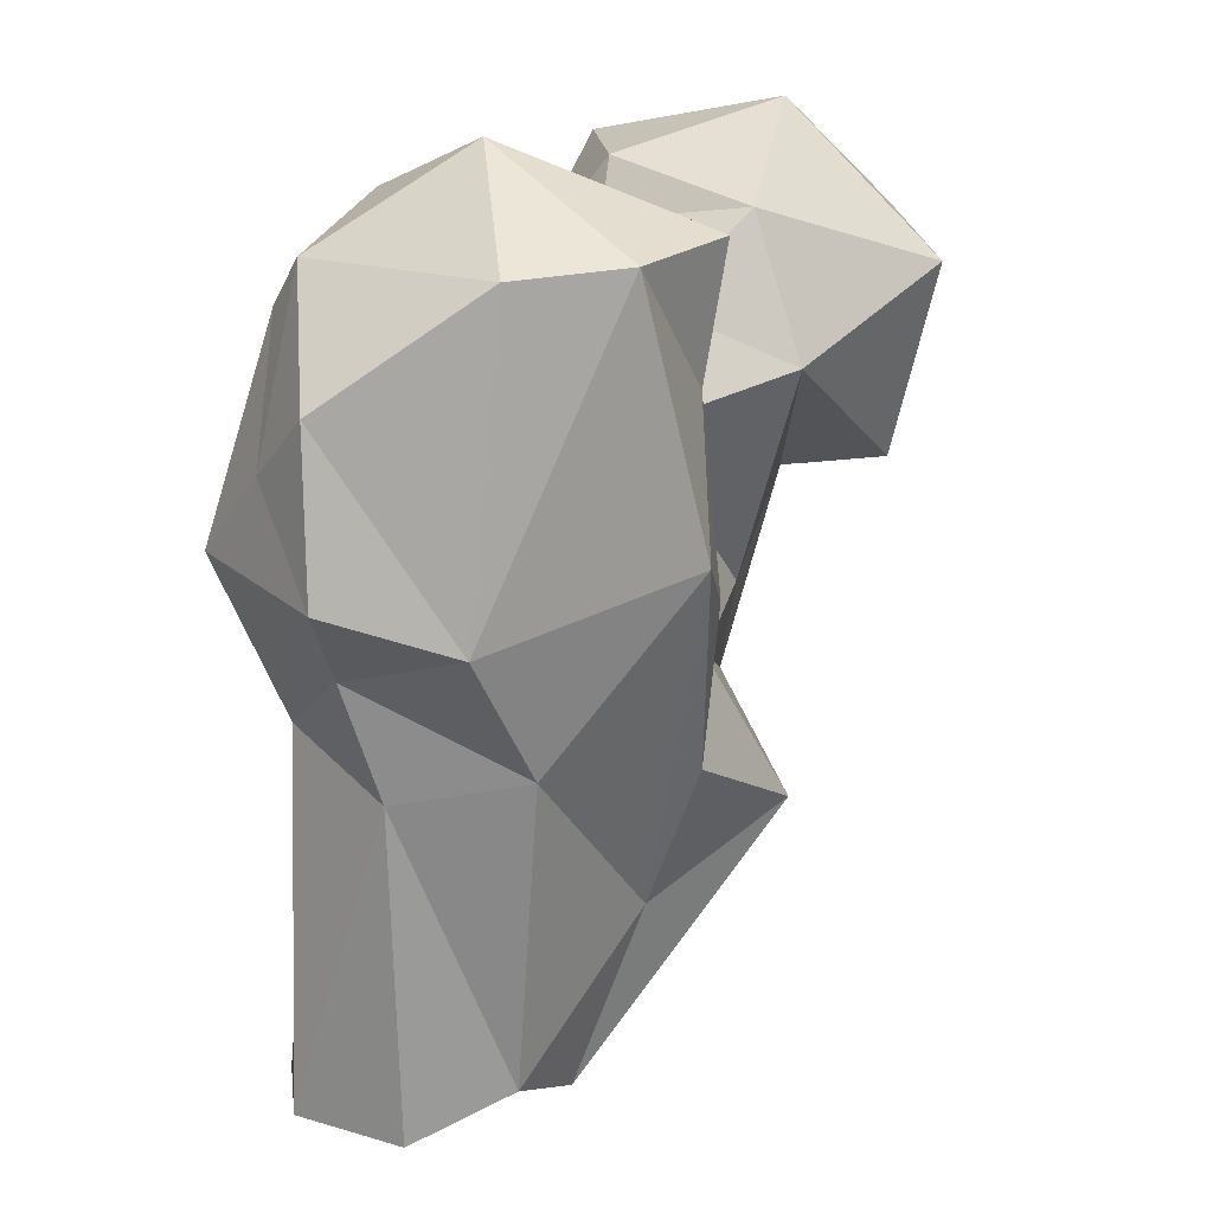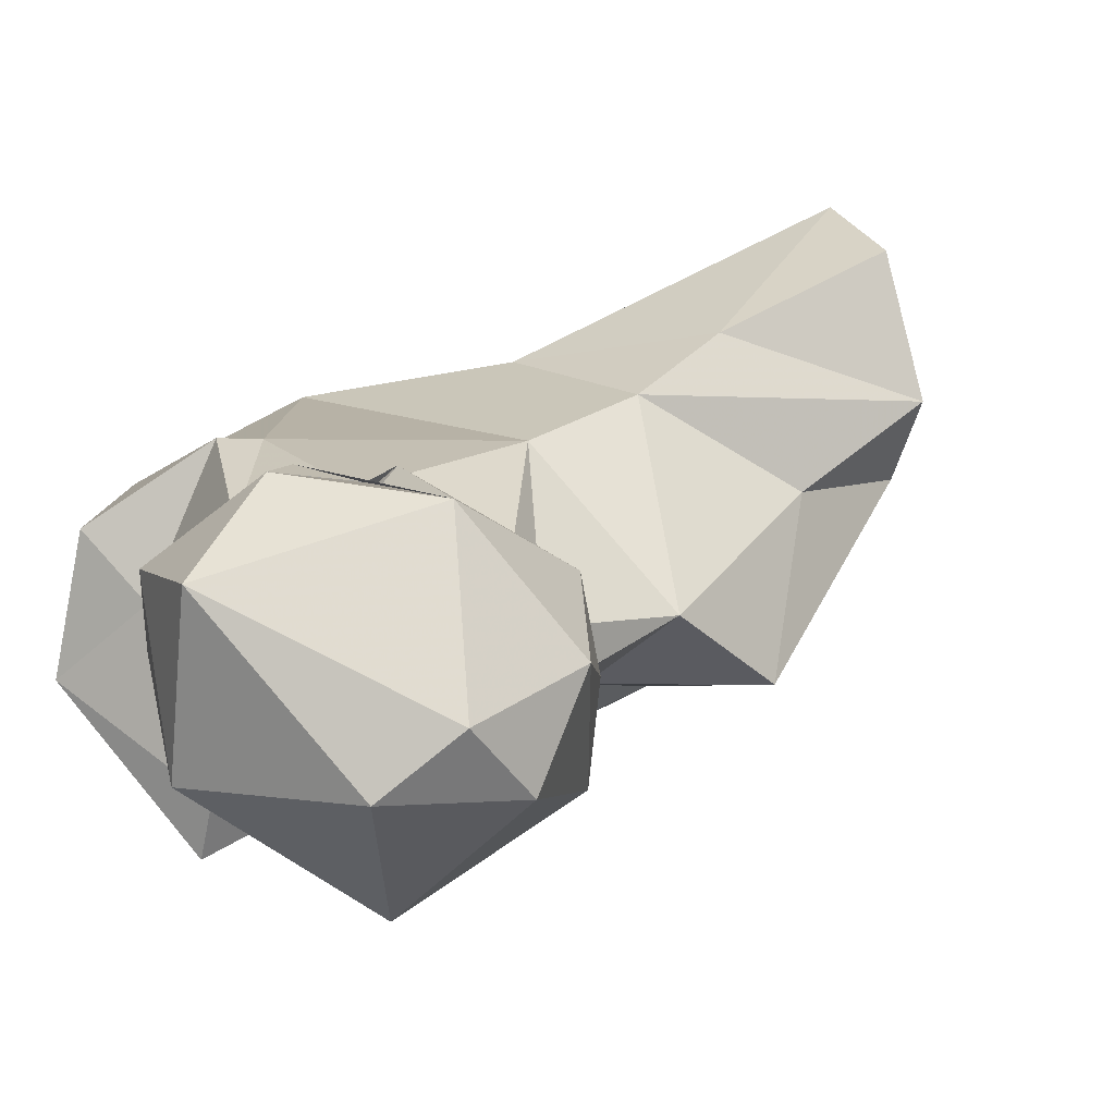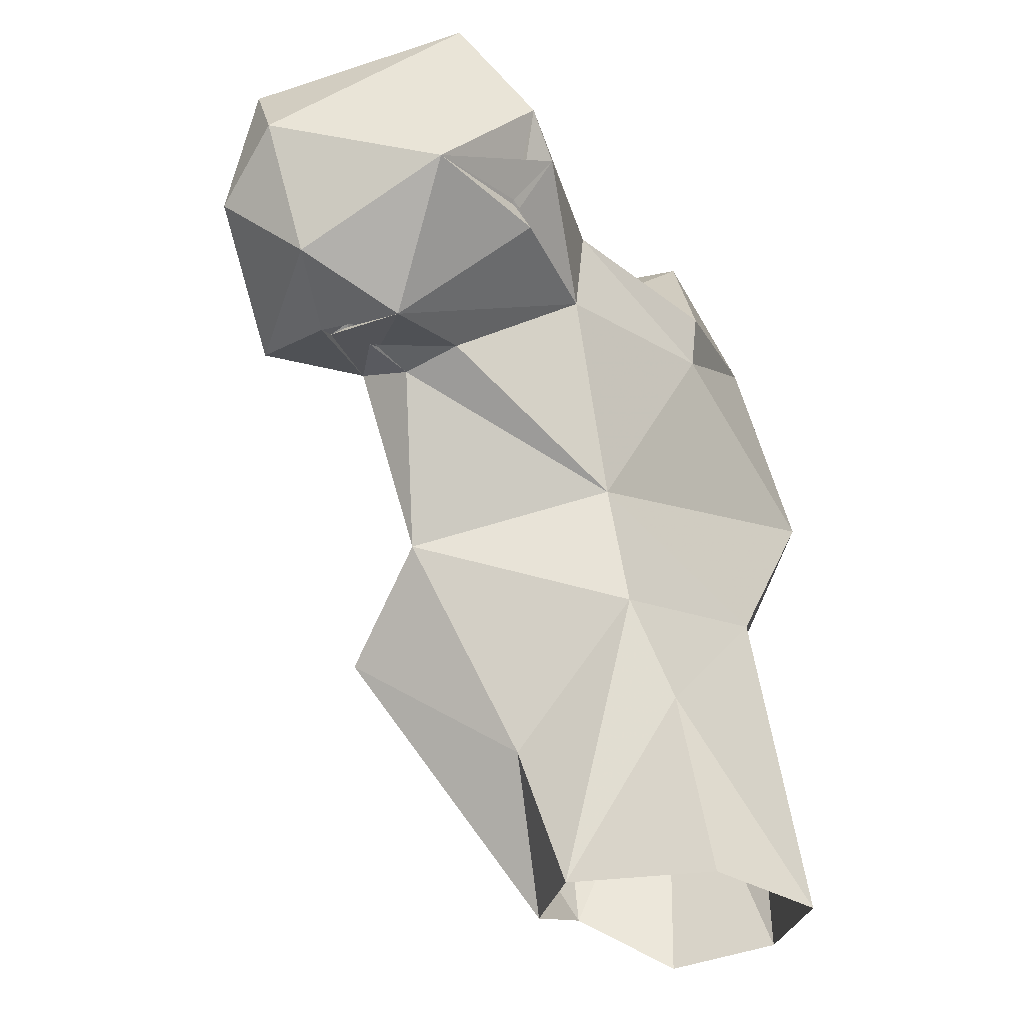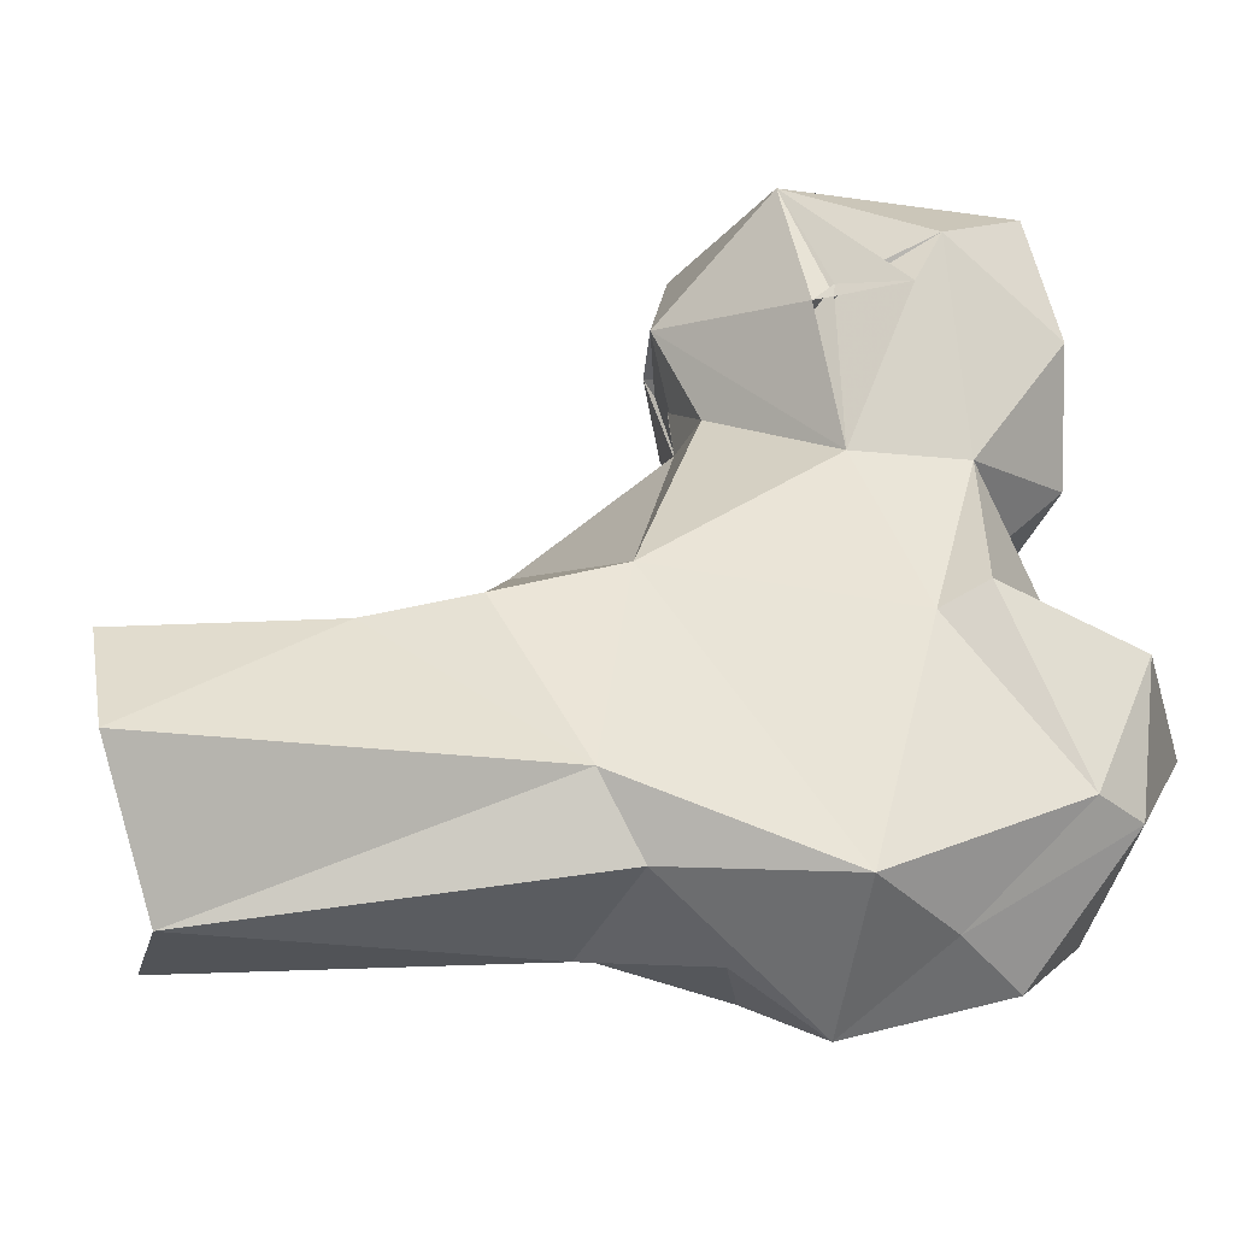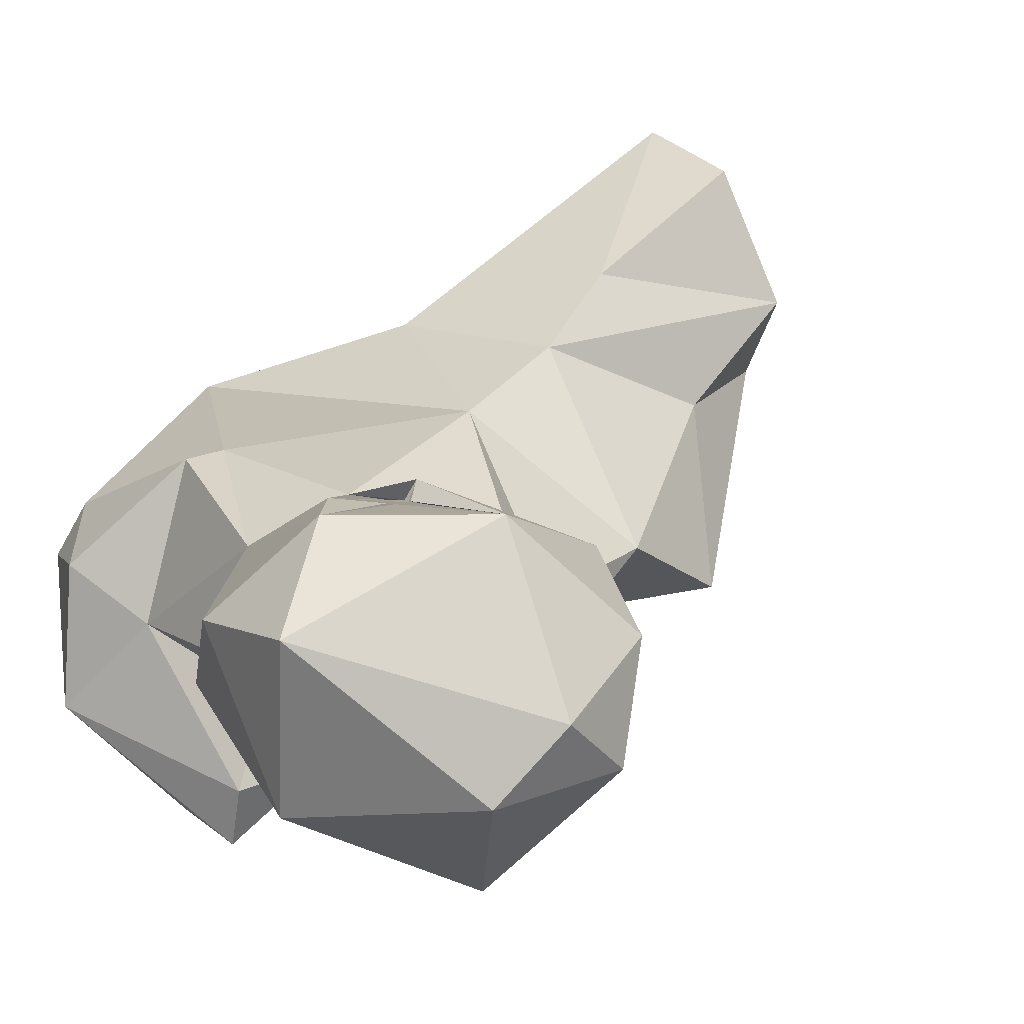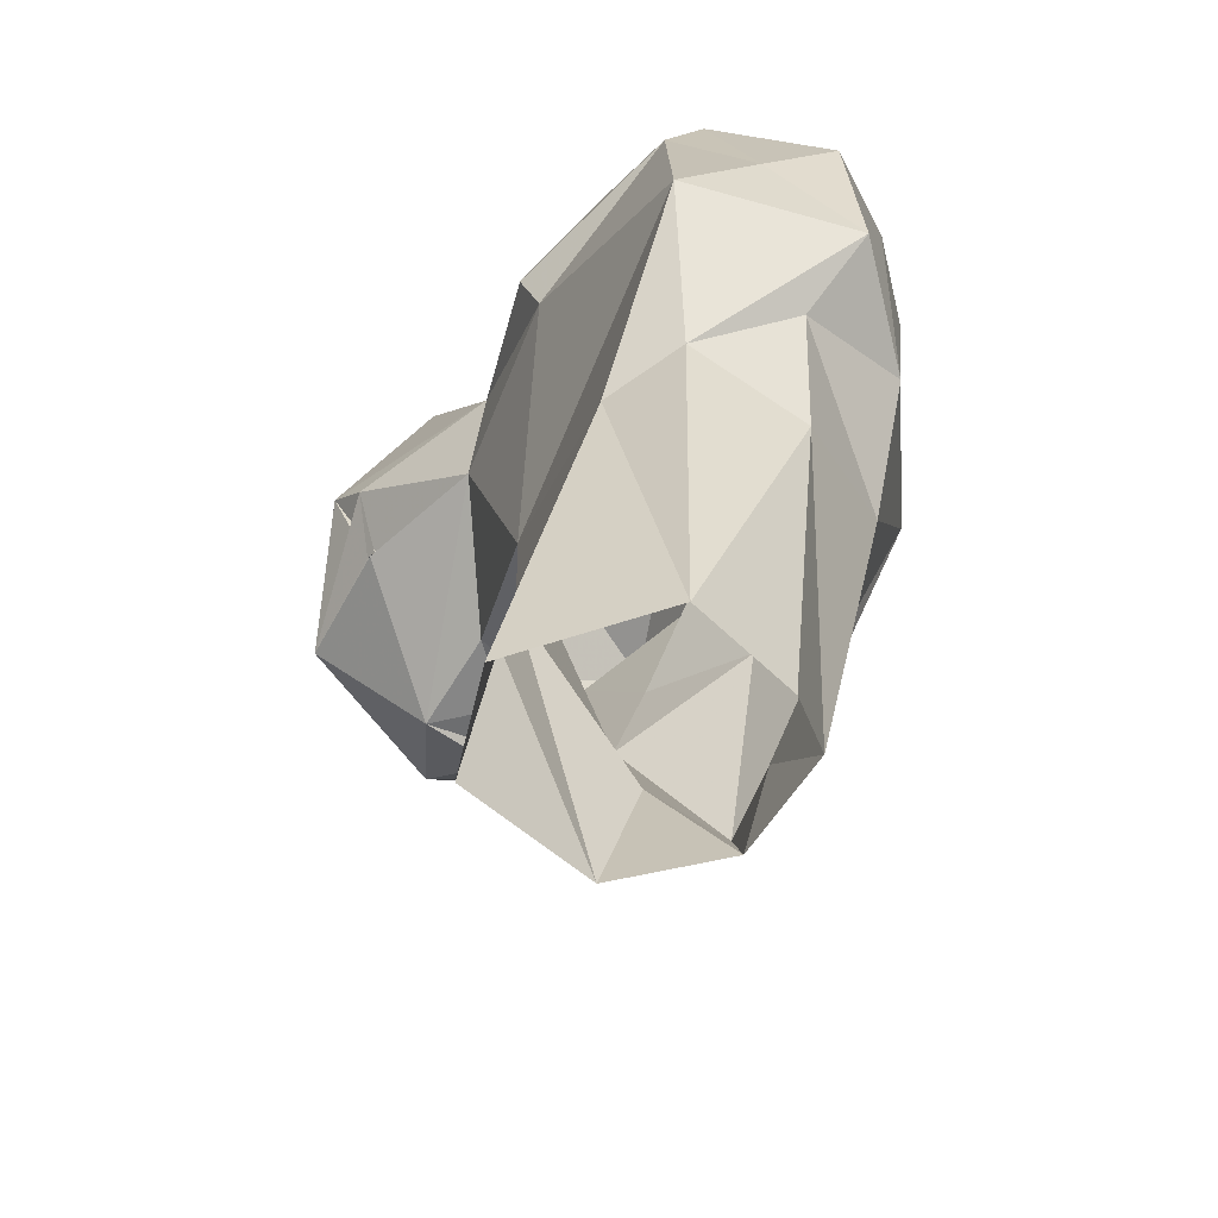
<metadata>
{"format":"obj","ext":"obj","renderer":"f3d","projection":"perspective","resolution":1024,"background":"white","views":[{"elev":15.6,"azim":-25.3,"up":"+Z"},{"elev":38.1,"azim":64.2,"up":"+Y"},{"elev":-32.7,"azim":153.1,"up":"+Z"},{"elev":27.5,"azim":-103.8,"up":"+Y"},{"elev":43.8,"azim":49.5,"up":"+Y"},{"elev":-53.2,"azim":-93.8,"up":"+Z"}]}
</metadata>
<code>
v 122 172.7 7.838
v 109.4 177.2 1.341
v 132.2 180.2 3.438
v 99.83 188.3 2.603
v 136 195 2.168
v 106.1 207.5 -0.4211
v 122.1 209.9 0.6459
v 124.9 206.2 26.81
v 106.5 196.5 47.45
v 139.8 175.7 27.07
v 140.3 189.7 22.47
v 101 187.6 51.36
v 106.6 173.6 44.92
v 159.8 177.6 36.79
v 130.6 204.5 41.42
v 121 164.3 48.4
v 157.7 191.7 49.44
v 142.9 167.6 45.77
v 101.5 173.9 59.83
v 147.2 175.4 56.83
v 138.5 157.3 72.26
v 157.7 187.7 61.47
v 133.7 204.6 58.09
v 143.7 165 66.32
v 92.01 189.3 72.02
v 111.9 161.5 64.15
v 164 202.1 70.55
v 167.5 195 73.38
v 96.09 166.7 69.64
v 159.3 208.5 72.46
v 138.5 175.6 84.34
v 178.4 205.8 70.46
v 171.1 215 69.44
v 141.8 211.2 84.04
v 181.7 193 73.52
v 117.8 203.5 86.52
v 176.4 204.3 71.38
v 173.1 206.5 71.74
v 174.7 206.2 71.97
v 174.8 206.9 72.41
v 185.4 214.9 75.22
v 129.1 155.8 105.7
v 94.76 178.6 82.37
v 159.6 175.8 89.25
v 193.9 206.9 85.56
v 172.5 230.6 84.66
v 96.51 168.7 90.28
v 140.9 164.7 90.31
v 155.5 223.5 83.95
v 192.2 217.8 92.13
v 118.4 206 92.72
v 157.4 219.4 83.74
v 184.6 186.3 98.66
v 115.4 160.1 104.4
v 102 184.1 104.7
v 100.8 189.2 98.78
v 158.3 224 87.45
v 129.9 175.4 89.92
v 157 223.1 87.03
v 144.1 181.8 96.69
v 157.9 229.2 99.73
v 139.5 209.5 97.99
v 153.1 225.6 95.1
v 191.6 210.9 102.8
v 143 162.6 107.3
v 156.7 182.8 107.2
v 167.8 225.9 112.9
v 142.3 171 104.9
v 125.5 189.7 105.6
v 144 197.2 104.6
v 115.8 196.1 110.2
v 152.2 216.8 113
v 171.8 203 117.6
v 146.9 200.6 111.8
v 121.5 178.8 117.1
f 64 67 73
f 72 74 73
f 62 74 72
f 69 71 75
f 61 72 67
f 55 75 71
f 54 75 55
f 42 75 54
f 65 68 75
f 42 65 75
f 61 62 72
f 53 64 73
f 47 54 55
f 44 53 66
f 61 63 62
f 60 70 69
f 60 66 70
f 53 73 66
f 66 74 70
f 58 60 69
f 66 73 74
f 46 67 50
f 42 48 65
f 46 61 67
f 31 60 58
f 59 63 61
f 51 69 62
f 34 36 62
f 51 71 69
f 43 55 56
f 46 57 61
f 57 63 59
f 34 63 46
f 48 58 68
f 35 45 53
f 27 39 28
f 52 59 61
f 25 43 56
f 29 47 43
f 49 52 57
f 16 21 26
f 34 52 49
f 45 64 53
f 9 23 15
f 43 47 55
f 41 50 45
f 41 46 50
f 20 22 31
f 34 59 52
f 34 46 59
f 30 34 33
f 49 57 59
f 28 35 44
f 33 40 38
f 23 25 36
f 22 44 31
f 25 29 43
f 22 28 44
f 33 46 41
f 26 54 47
f 20 31 24
f 33 49 46
f 62 70 74
f 32 41 35
f 9 12 25
f 21 24 48
f 32 37 40
f 37 39 40
f 32 33 41
f 26 47 29
f 50 67 64
f 27 38 40
f 16 26 19
f 32 40 33
f 28 39 38
f 21 42 26
f 33 39 37
f 28 38 30
f 23 34 30
f 44 66 60
f 9 25 23
f 36 56 51
f 12 29 25
f 28 30 33
f 19 26 29
f 46 49 59
f 21 48 42
f 23 30 27
f 36 51 62
f 5 8 15
f 18 24 21
f 24 31 48
f 28 37 32
f 17 28 22
f 13 16 19
f 14 17 20
f 15 23 17
f 18 20 24
f 62 69 70
f 17 22 20
f 35 53 44
f 10 18 21
f 55 71 56
f 58 69 68
f 31 44 60
f 52 61 57
f 27 30 38
f 28 32 35
f 1 16 13
f 3 5 11
f 31 58 48
f 12 19 29
f 10 21 16
f 25 56 36
f 2 13 4
f 26 42 54
f 4 12 9
f 4 13 12
f 48 68 65
f 33 34 49
f 11 15 17
f 1 10 16
f 17 27 28
f 4 9 6
f 17 23 27
f 12 13 19
f 33 38 39
f 10 14 18
f 51 56 71
f 8 9 15
f 68 69 75
f 23 36 34
f 45 50 64
f 28 33 37
f 1 13 2
f 35 41 45
f 3 11 14
f 46 63 57
f 6 9 8
f 6 8 7
f 5 15 11
f 67 72 73
f 3 14 10
f 34 62 63
f 1 3 10
f 27 40 39
f 11 17 14
f 14 20 18
f 5 7 8

</code>
